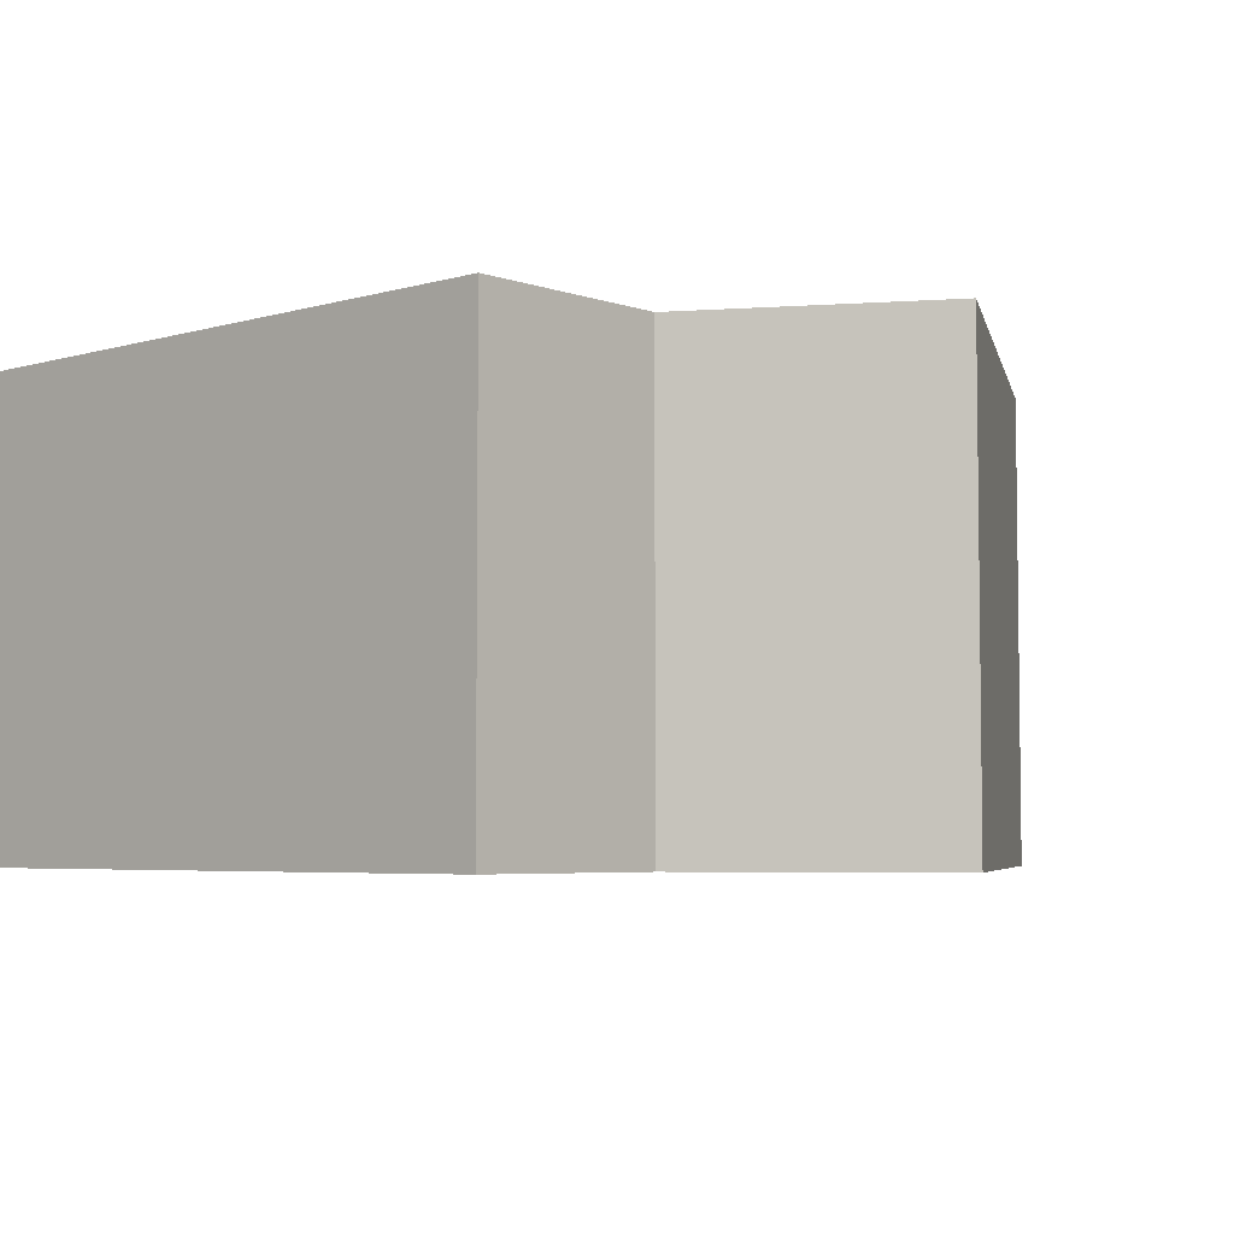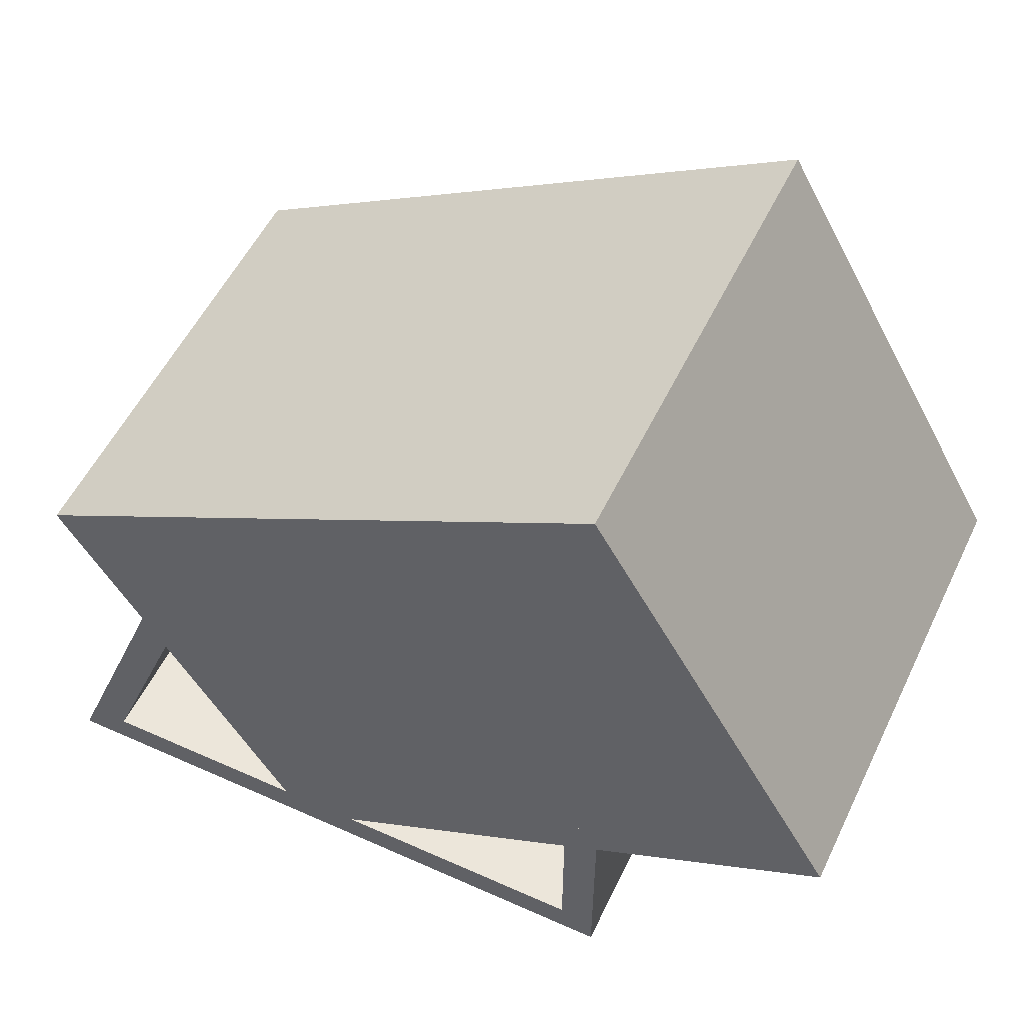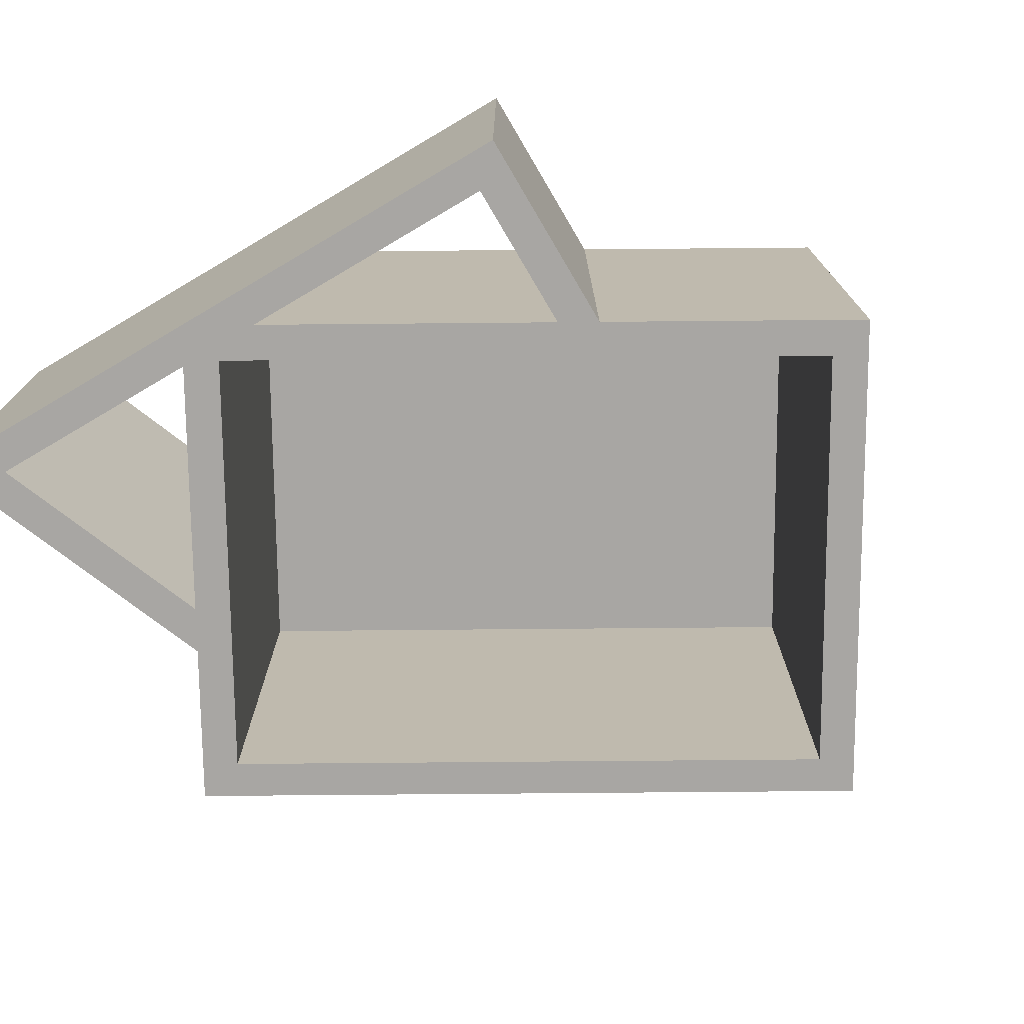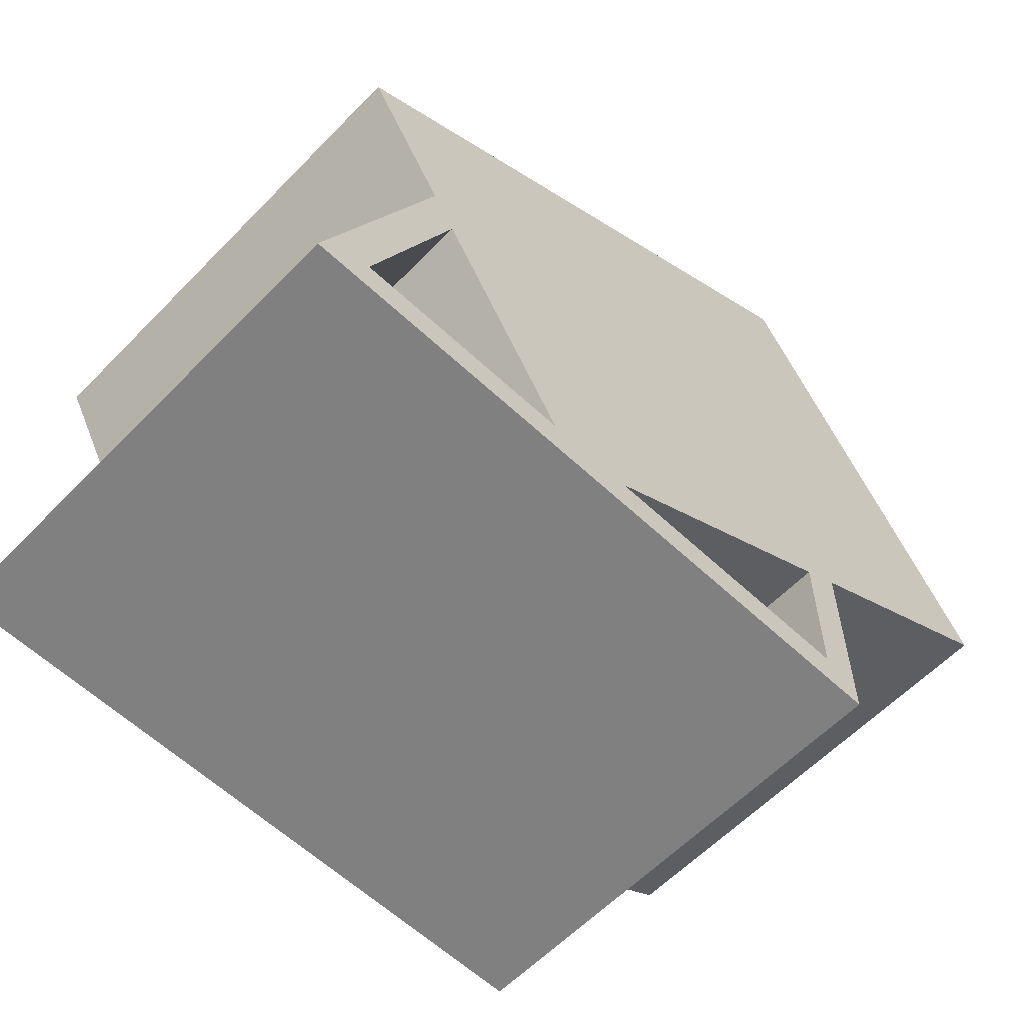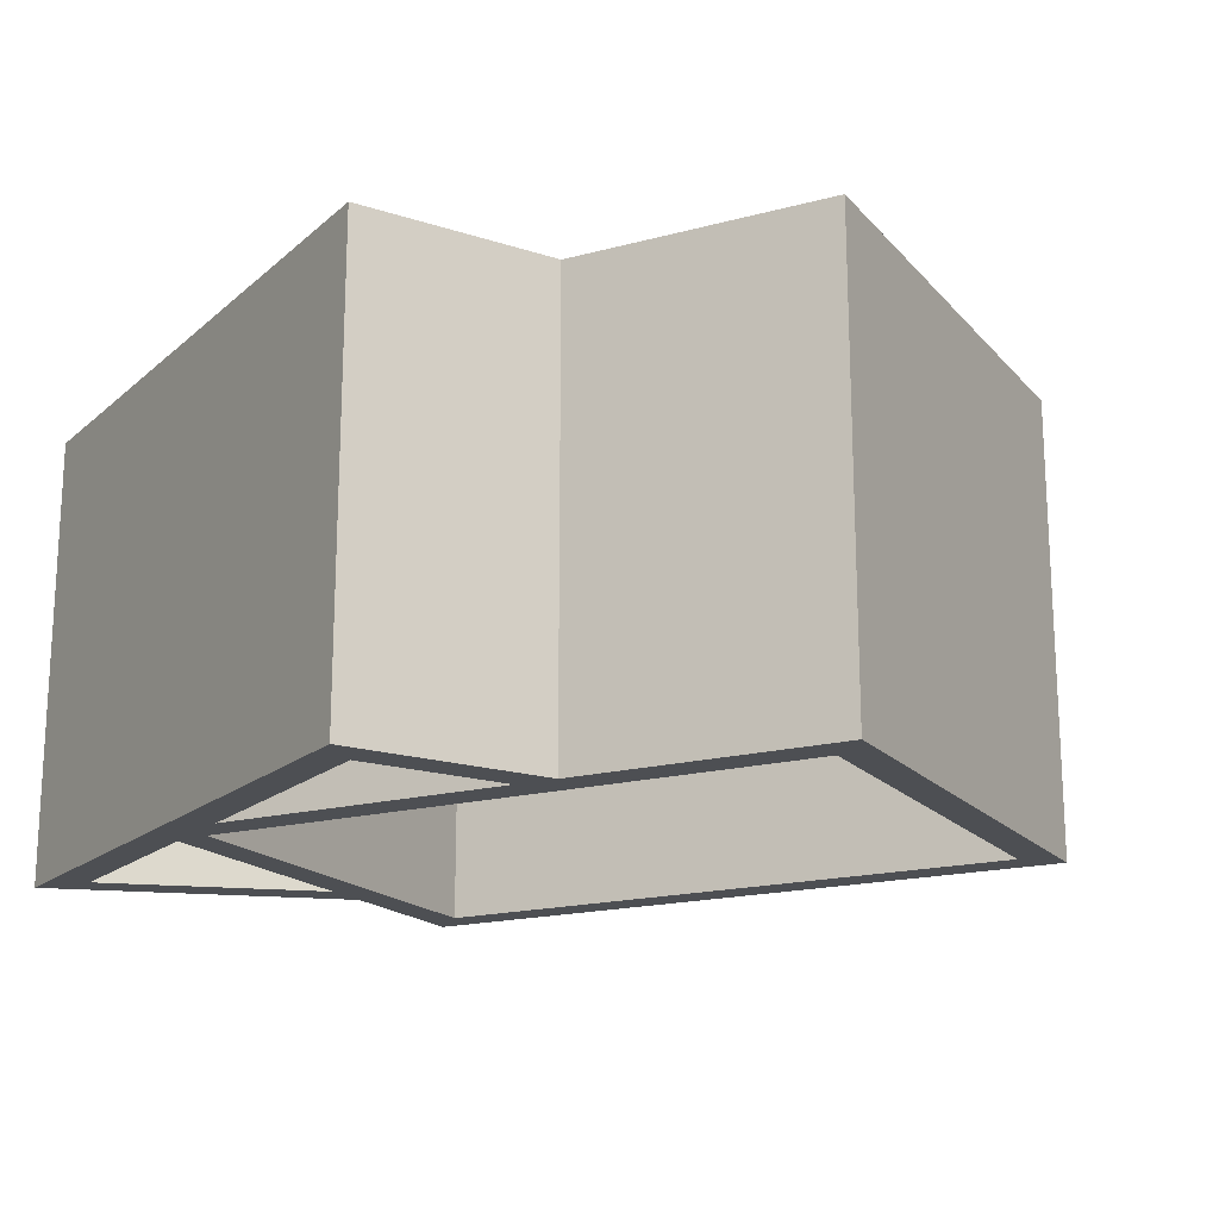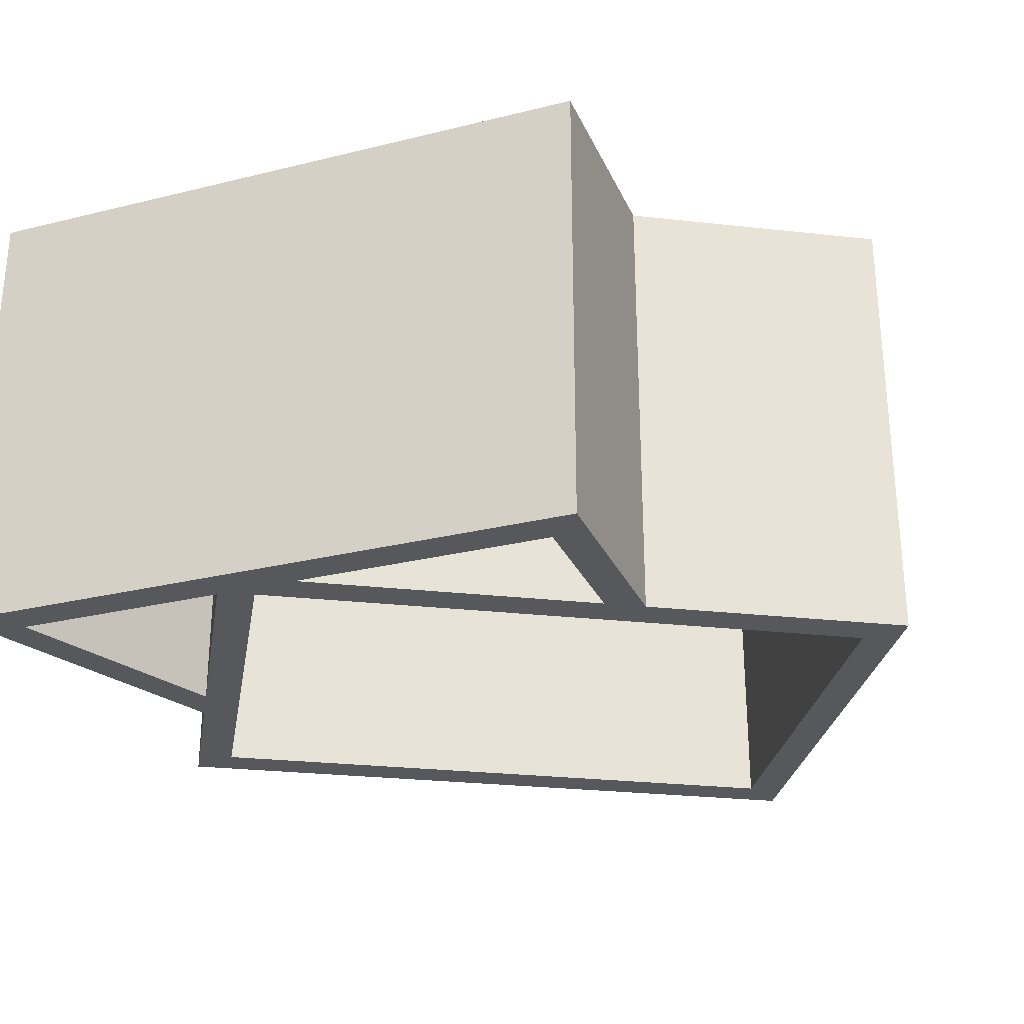
<metadata>
{"format":"obj","ext":"obj","renderer":"f3d","projection":"perspective","resolution":1024,"background":"white","views":[{"elev":-4.8,"azim":-137.7,"up":"+Y"},{"elev":54.3,"azim":-154.6,"up":"+Z"},{"elev":-74.3,"azim":-149.5,"up":"+Y"},{"elev":-60.0,"azim":136.2,"up":"+Z"},{"elev":-17.9,"azim":-122.3,"up":"+Y"},{"elev":-28.0,"azim":-159.5,"up":"+Y"}]}
</metadata>
<code>
v -1.603 0 3.221
v -2.803 0 1.143
v -2.803 -0.2 1.143
v -1.603 -0.2 3.221
v 1.341 0 1.521
v -1.603 0 3.221
v -1.603 -0.2 3.221
v 1.341 -0.2 1.521
v 0.1413 0 -0.5572
v 1.341 0 1.521
v 1.341 -0.2 1.521
v 0.1413 -0.2 -0.5572
v -2.803 0 1.143
v 0.1413 0 -0.5572
v 0.1413 -0.2 -0.5572
v -2.803 -0.2 1.143
v 0.1413 0 -0.5572
v -2.803 0 1.143
v -1.603 0 3.221
v 1.341 0 1.521
v -2.803 -0.2 1.143
v 0.1413 -0.2 -0.5572
v 1.341 -0.2 1.521
v -1.603 -0.2 3.221
v 1.341 0 1.521
v 0.1413 0 -0.5572
v 0.1413 -2.6 -0.5572
v 1.341 -2.6 1.521
v -1.603 0 3.221
v 1.341 0 1.521
v 1.341 -2.6 1.521
v -1.603 -2.6 3.221
v -2.803 0 1.143
v -1.603 0 3.221
v -1.603 -2.6 3.221
v -2.803 -2.6 1.143
v 0.1413 0 -0.5572
v -2.803 0 1.143
v -2.803 -2.6 1.143
v 0.1413 -2.6 -0.5572
v 1.038 0 0.5957
v 1.521 0 -0.6304
v 1.521 -2.6 -0.6304
v 1.038 -2.6 0.5957
v 0.33 0 -0.6304
v 1.038 0 0.5957
v 1.038 -2.6 0.5957
v 0.33 -2.6 -0.6304
v 1.521 0 -0.6304
v 0.33 0 -0.6304
v 0.33 -2.6 -0.6304
v 1.521 -2.6 -0.6304
v -1.585 0 0.2089
v -0.1319 0 -0.6304
v -0.1319 -2.6 -0.6304
v -1.585 -2.6 0.2089
v -1.585 0 -0.6304
v -1.585 0 0.2089
v -1.585 -2.6 0.2089
v -1.585 -2.6 -0.6304
v -0.1319 0 -0.6304
v -1.585 0 -0.6304
v -1.585 -2.6 -0.6304
v -0.1319 -2.6 -0.6304
v -1.785 0 0.3243
v -1.785 0 -0.8304
v -1.785 -2.6 -0.8304
v -1.785 -2.6 0.3243
v -3.076 0 1.07
v -1.785 0 0.3243
v -1.785 -2.6 0.3243
v -3.076 -2.6 1.07
v -1.676 0 3.495
v -3.076 0 1.07
v -3.076 -2.6 1.07
v -1.676 -2.6 3.495
v 1.615 0 1.595
v -1.676 0 3.495
v -1.676 -2.6 3.495
v 1.615 -2.6 1.595
v 1.166 0 0.8171
v 1.615 0 1.595
v 1.615 -2.6 1.595
v 1.166 -2.6 0.8171
v 1.815 0 -0.8304
v 1.166 0 0.8171
v 1.166 -2.6 0.8171
v 1.815 -2.6 -0.8304
v -1.785 0 -0.8304
v 1.815 0 -0.8304
v 1.815 -2.6 -0.8304
v -1.785 -2.6 -0.8304
v -1.585 0 -0.6304
v -0.1319 0 -0.6304
v -1.585 0 0.2089
v 0.33 0 -0.6304
v 1.521 0 -0.6304
v 1.038 0 0.5957
v -2.803 0 1.143
v 0.1413 0 -0.5572
v 1.341 0 1.521
v -1.603 0 3.221
v 1.815 0 -0.8304
v -1.785 0 -0.8304
v -1.785 0 0.3243
v -3.076 0 1.07
v -1.676 0 3.495
v 1.615 0 1.595
v 1.166 0 0.8171
v -0.1319 -2.6 -0.6304
v -1.585 -2.6 -0.6304
v -1.585 -2.6 0.2089
v 1.521 -2.6 -0.6304
v 0.33 -2.6 -0.6304
v 1.038 -2.6 0.5957
v 0.1413 -2.6 -0.5572
v -2.803 -2.6 1.143
v -1.603 -2.6 3.221
v 1.341 -2.6 1.521
v -1.785 -2.6 -0.8304
v 1.815 -2.6 -0.8304
v 1.166 -2.6 0.8171
v 1.615 -2.6 1.595
v -1.676 -2.6 3.495
v -3.076 -2.6 1.07
v -1.785 -2.6 0.3243
g 5d33d812-e35f-11ea-96e7-54bf646e7e1f
f 1 2 4
f 4 2 3
g 5d34263e-e35f-11ea-8be6-54bf646e7e1f
f 5 6 8
f 8 6 7
g 5d344d46-e35f-11ea-b764-54bf646e7e1f
f 9 10 12
f 12 10 11
g 5d349b78-e35f-11ea-b662-54bf646e7e1f
f 13 14 16
f 16 14 15
g 5d34c270-e35f-11ea-8826-54bf646e7e1f
f 17 18 20
f 20 18 19
g 5d35108c-e35f-11ea-ae73-54bf646e7e1f
f 22 23 21
f 21 23 24
g 5d598798-e35f-11ea-973f-54bf646e7e1f
f 25 26 28
f 28 26 27
g 5d59d5d0-e35f-11ea-a193-54bf646e7e1f
f 29 30 32
f 32 30 31
g 5d5a23f0-e35f-11ea-885f-54bf646e7e1f
f 33 34 36
f 36 34 35
g 5d5a9918-e35f-11ea-96fc-54bf646e7e1f
f 37 38 40
f 40 38 39
g 5d5ae736-e35f-11ea-be0a-54bf646e7e1f
f 41 42 44
f 44 42 43
g 5d5b5c64-e35f-11ea-a918-54bf646e7e1f
f 45 46 48
f 48 46 47
g 5d5baa6e-e35f-11ea-a1ad-54bf646e7e1f
f 49 50 52
f 52 50 51
g 5d5c1fb6-e35f-11ea-acbd-54bf646e7e1f
f 53 54 56
f 56 54 55
g 5d5c94dc-e35f-11ea-bb77-54bf646e7e1f
f 57 58 60
f 60 58 59
g 5d5d0a38-e35f-11ea-a6bf-54bf646e7e1f
f 61 62 64
f 64 62 63
g 5d5d7f48-e35f-11ea-9697-54bf646e7e1f
f 65 66 68
f 68 66 67
g 5d5df498-e35f-11ea-a0f7-54bf646e7e1f
f 69 70 72
f 72 70 71
g 5d5e69b8-e35f-11ea-9127-54bf646e7e1f
f 73 74 76
f 76 74 75
g 5d5f05f6-e35f-11ea-b9ad-54bf646e7e1f
f 77 78 80
f 80 78 79
g 5d5fa254-e35f-11ea-bc27-54bf646e7e1f
f 81 82 84
f 84 82 83
g 5d60177a-e35f-11ea-966a-54bf646e7e1f
f 85 86 88
f 88 86 87
g 5d60b39a-e35f-11ea-83da-54bf646e7e1f
f 89 90 92
f 92 90 91
g 5d614fd4-e35f-11ea-98fa-54bf646e7e1f
f 94 104 93
f 93 104 105
f 93 105 95
f 95 105 99
f 95 99 100
f 95 100 94
f 94 100 96
f 94 96 103
f 103 96 97
f 103 97 109
f 109 97 98
f 109 98 101
f 101 98 100
f 100 98 96
f 109 101 108
f 108 101 102
f 108 102 107
f 107 102 106
f 106 102 99
f 106 99 105
f 103 104 94
g 5d621350-e35f-11ea-a59b-54bf646e7e1f
f 111 120 110
f 110 120 121
f 110 121 114
f 114 121 113
f 113 121 122
f 113 122 115
f 115 122 119
f 115 119 116
f 120 111 126
f 126 111 112
f 126 112 117
f 117 112 116
f 116 112 110
f 116 110 114
f 116 114 115
f 126 117 125
f 125 117 118
f 125 118 124
f 124 118 123
f 123 118 119
f 123 119 122

</code>
